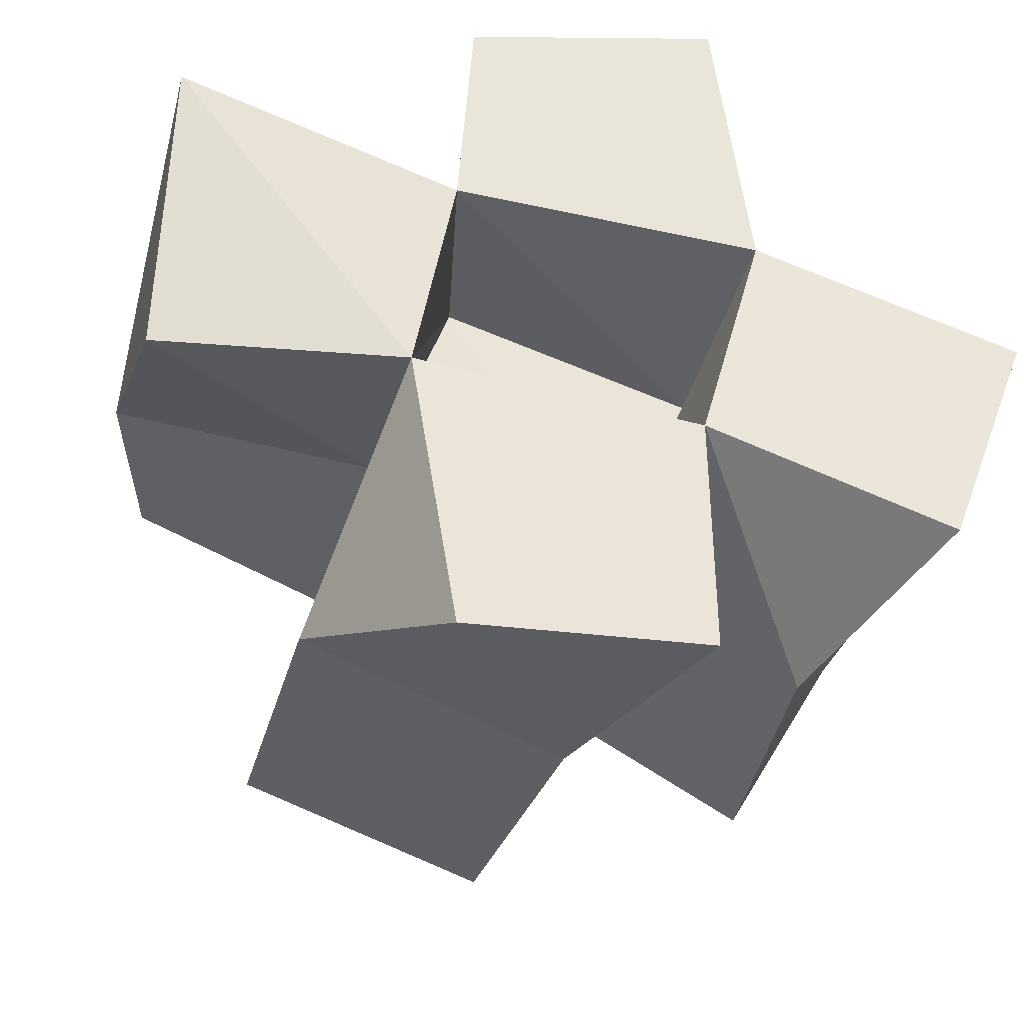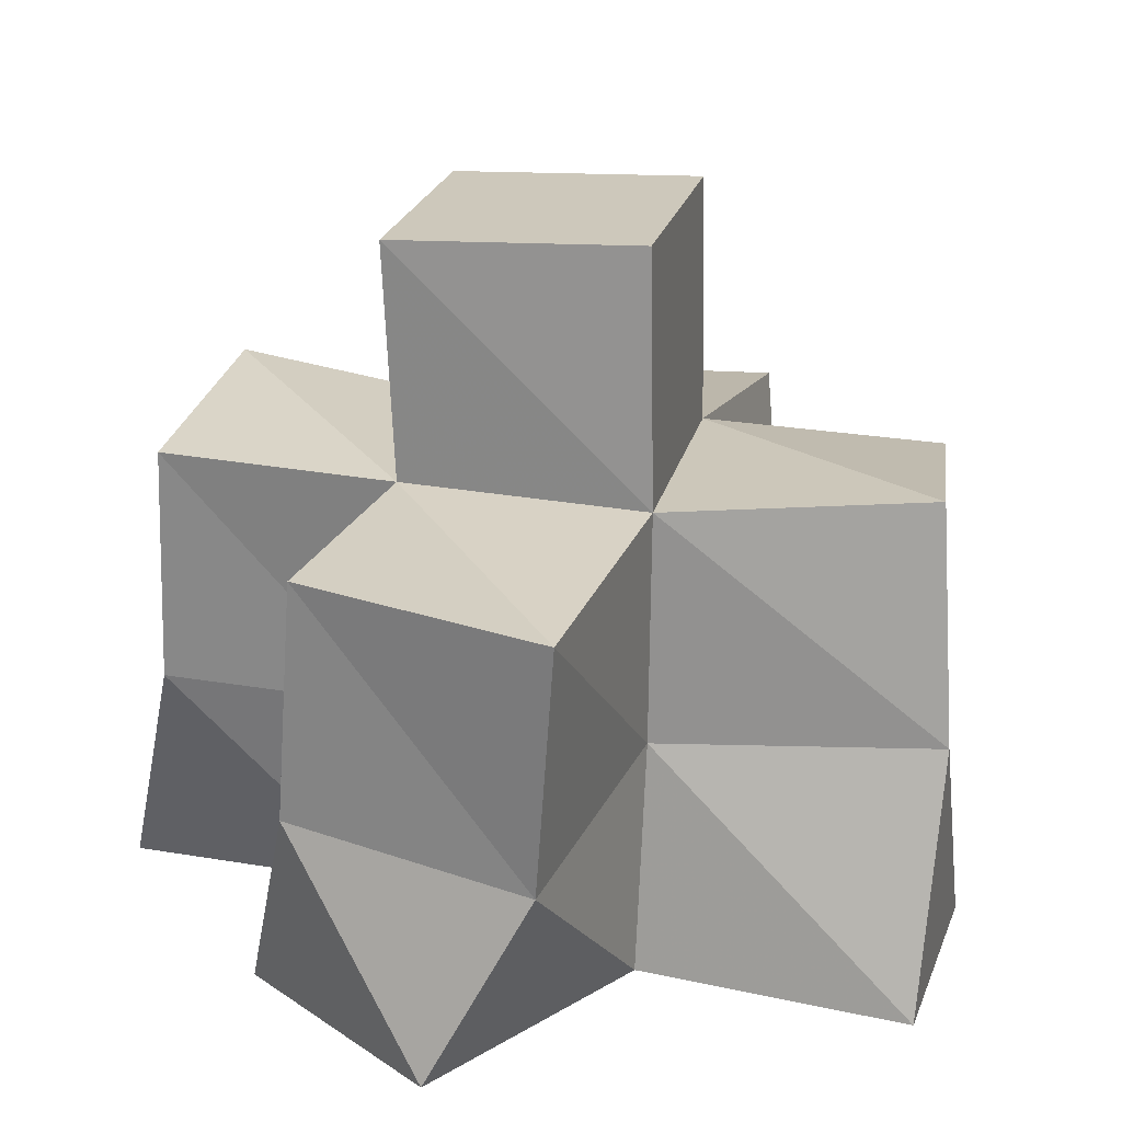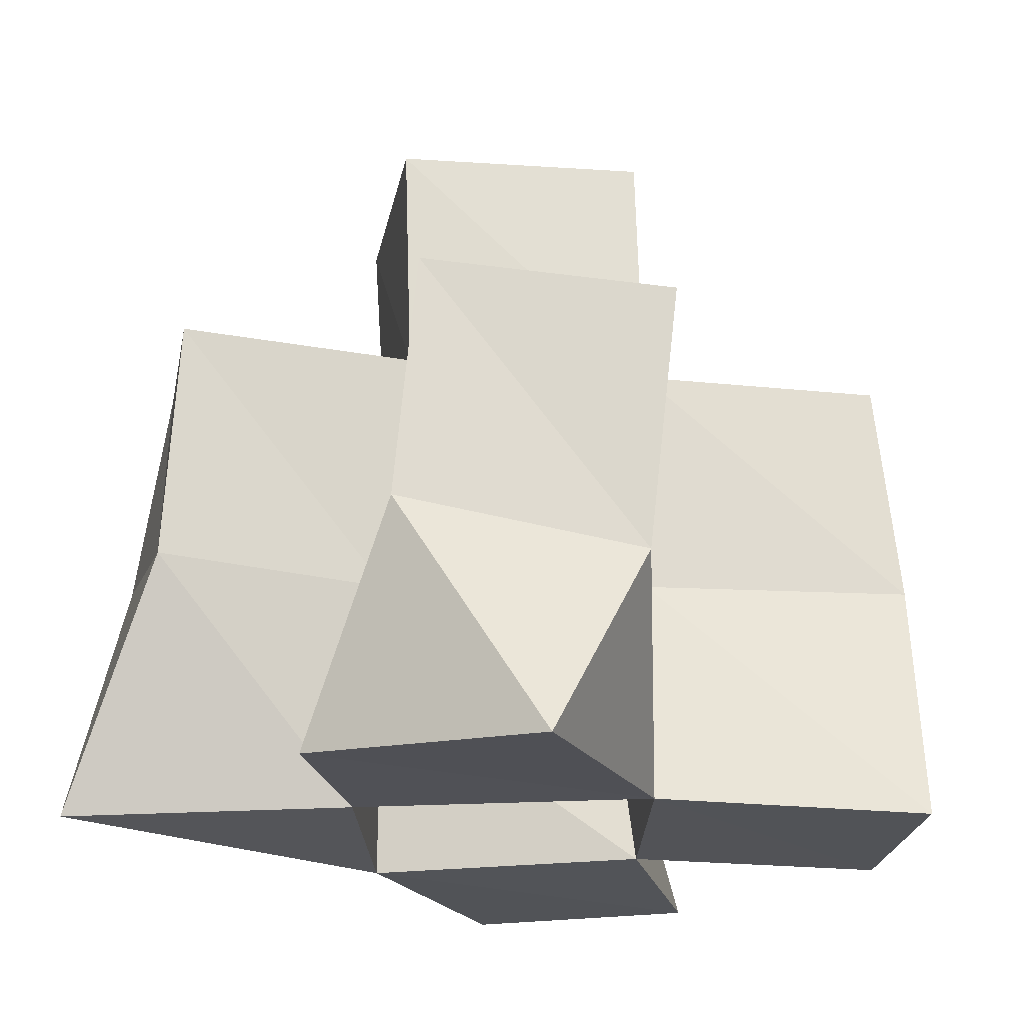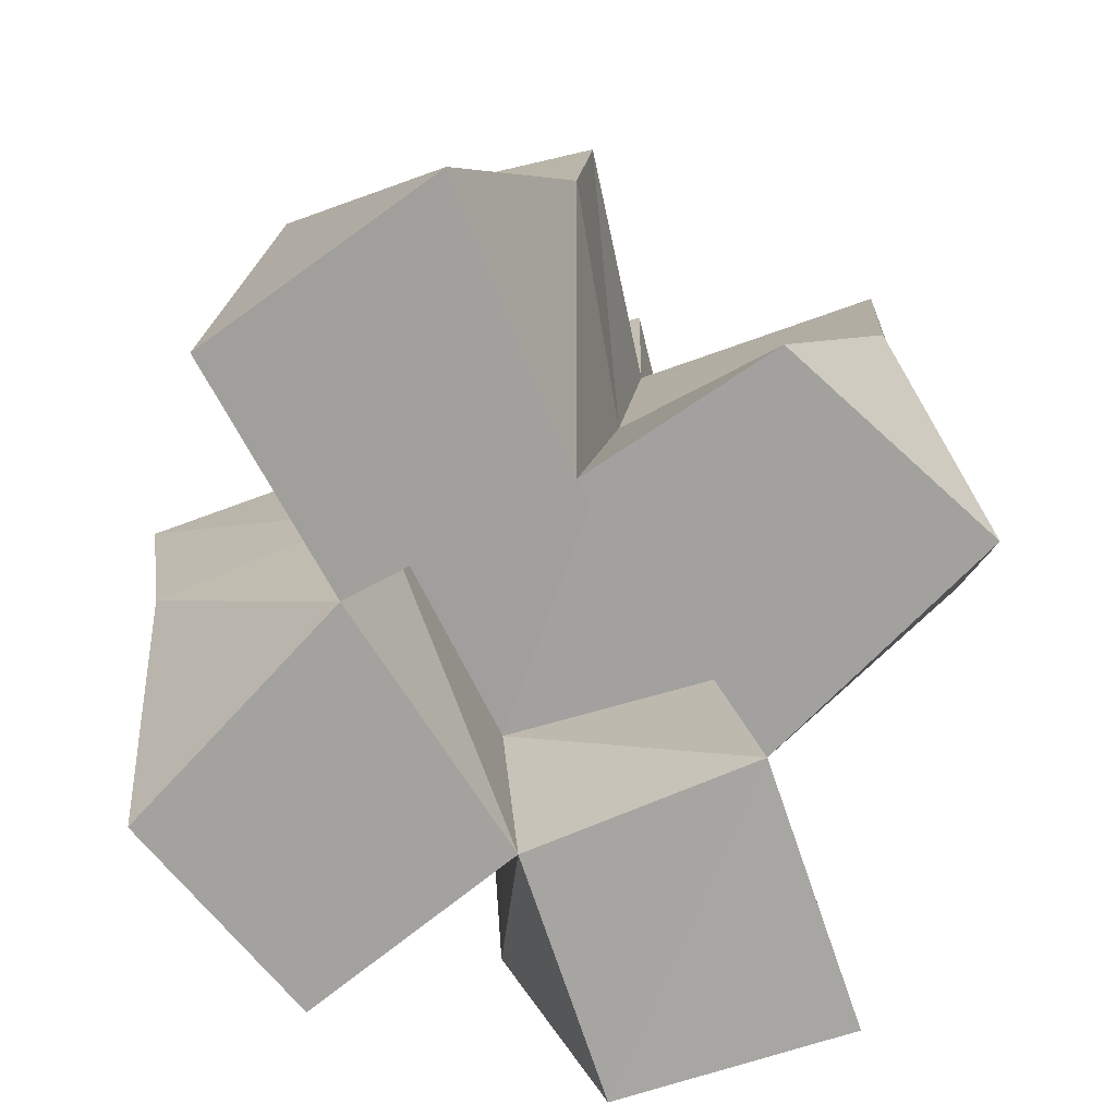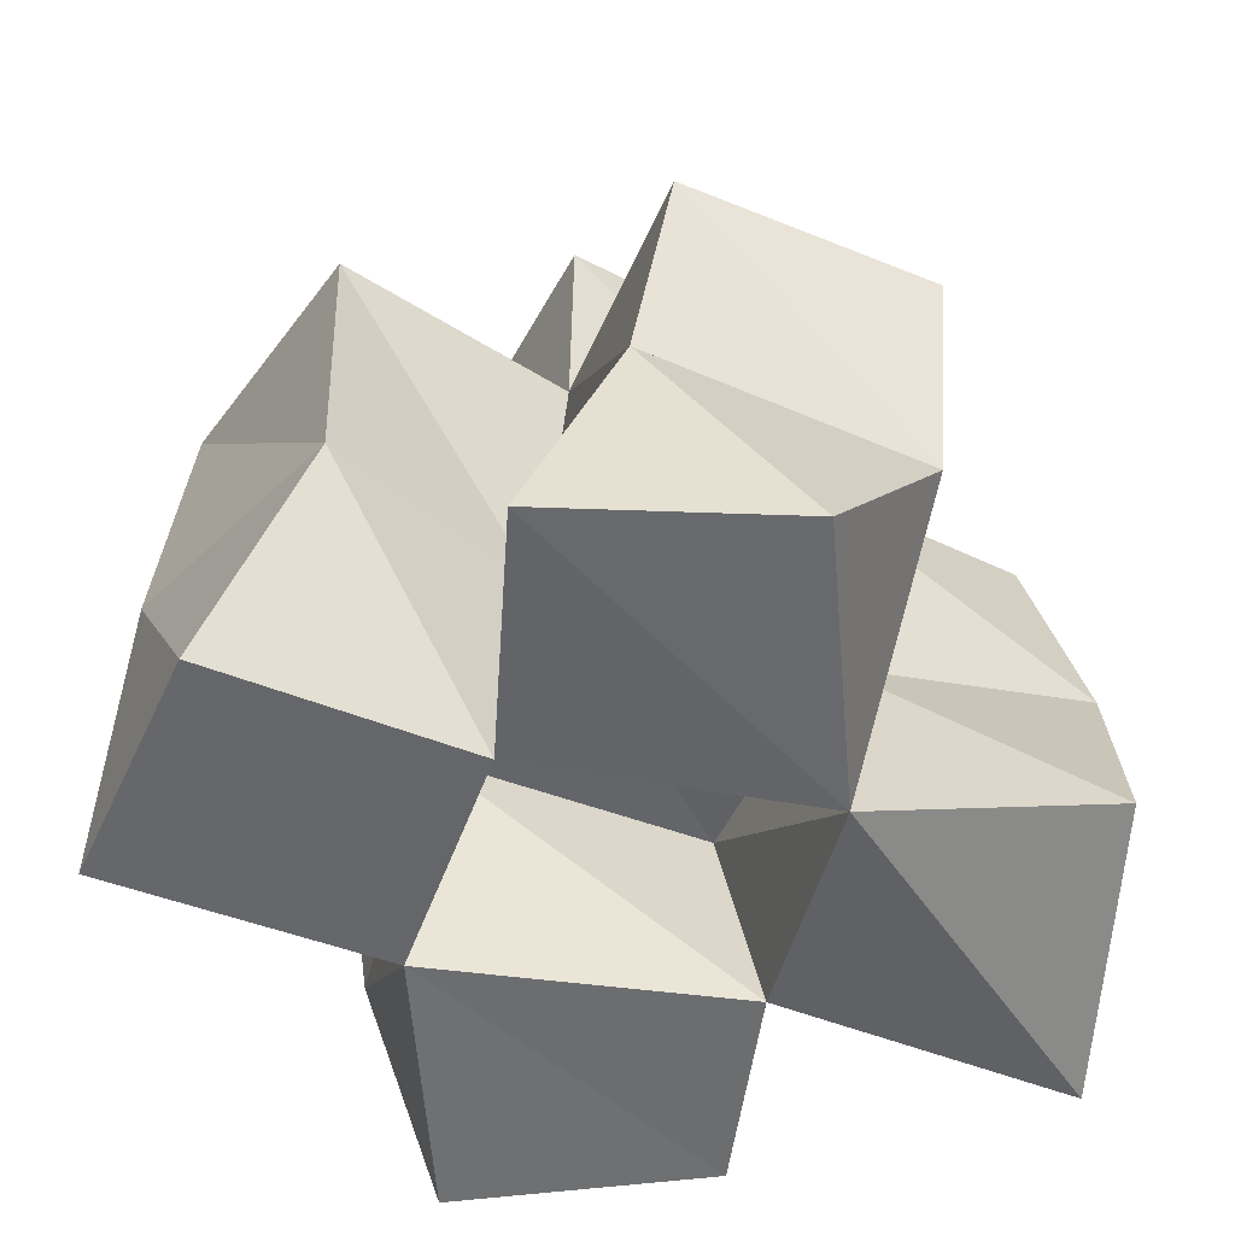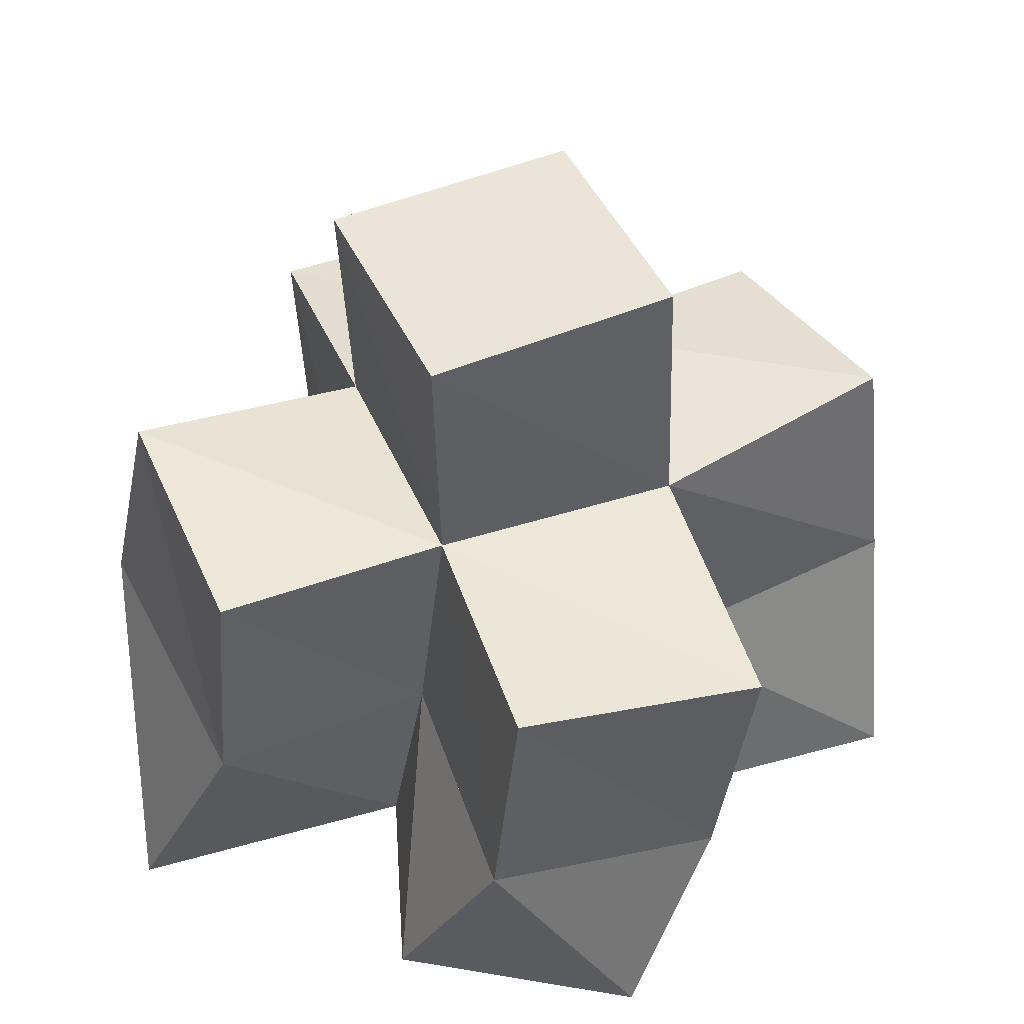
<metadata>
{"format":"obj","ext":"obj","renderer":"f3d","projection":"perspective","resolution":1024,"background":"white","views":[{"elev":-34.5,"azim":-12.5,"up":"+Z"},{"elev":21.8,"azim":37.7,"up":"+Y"},{"elev":-21.7,"azim":13.9,"up":"+Y"},{"elev":-72.4,"azim":-51.8,"up":"+Y"},{"elev":-52.8,"azim":175.9,"up":"+Y"},{"elev":44.9,"azim":0.1,"up":"+Y"}]}
</metadata>
<code>
v 0.2109 0.112 1.049
v 0.2081 0.1602 1.066
v 0.2588 0.1 1.043
v 0.2586 0.1434 1.049
v 0.212 0.1 1.105
v 0.2337 0.1501 1.115
v 0.2673 0.1026 1.088
v 0.2745 0.147 1.093
v 0.268 0.1 0.9875
v 0.2459 0.1405 1.005
v 0.3151 0.1 0.989
v 0.2974 0.144 0.988
v 0.3149 0.1012 1.038
v 0.309 0.1466 1.038
v 0.3276 0.1017 1.083
v 0.3258 0.1479 1.078
v 0.2701 0.1018 1.13
v 0.2904 0.1465 1.142
v 0.3198 0.1 1.138
v 0.3356 0.1381 1.125
v 0.363 0.1 1.021
v 0.3446 0.1435 1.009
v 0.3797 0.1 1.065
v 0.376 0.1513 1.051
v 0.2171 0.2041 1.071
v 0.2603 0.1955 1.048
v 0.2374 0.1985 1.117
v 0.2799 0.196 1.096
v 0.2426 0.1874 0.999
v 0.29 0.1911 0.9842
v 0.3049 0.1964 1.031
v 0.3263 0.195 1.078
v 0.2952 0.1946 1.142
v 0.3423 0.1896 1.128
v 0.346 0.1927 1.005
v 0.371 0.1988 1.049
v 0.2583 0.2442 1.052
v 0.3044 0.2461 1.032
v 0.2789 0.2432 1.098
v 0.3248 0.2452 1.077
f 1 2 4
f 3 1 4
f 2 6 8
f 4 2 8
f 6 5 7
f 8 6 7
f 5 1 3
f 7 5 3
f 8 7 3
f 4 8 3
f 2 1 5
f 6 2 5
f 9 10 12
f 11 9 12
f 10 4 14
f 12 10 14
f 4 3 13
f 14 4 13
f 3 9 11
f 13 3 11
f 14 13 11
f 12 14 11
f 10 9 3
f 4 10 3
f 7 8 16
f 15 7 16
f 8 18 20
f 16 8 20
f 18 17 19
f 20 18 19
f 17 7 15
f 19 17 15
f 20 19 15
f 16 20 15
f 8 7 17
f 18 8 17
f 13 14 22
f 21 13 22
f 14 16 24
f 22 14 24
f 16 15 23
f 24 16 23
f 15 13 21
f 23 15 21
f 24 23 21
f 22 24 21
f 14 13 15
f 16 14 15
f 2 25 26
f 4 2 26
f 25 27 28
f 26 25 28
f 27 6 8
f 28 27 8
f 6 2 4
f 8 6 4
f 28 8 4
f 26 28 4
f 25 2 6
f 27 25 6
f 10 29 30
f 12 10 30
f 29 26 31
f 30 29 31
f 26 4 14
f 31 26 14
f 4 10 12
f 14 4 12
f 31 14 12
f 30 31 12
f 29 10 4
f 26 29 4
f 8 28 32
f 16 8 32
f 28 33 34
f 32 28 34
f 33 18 20
f 34 33 20
f 18 8 16
f 20 18 16
f 34 20 16
f 32 34 16
f 28 8 18
f 33 28 18
f 14 31 35
f 22 14 35
f 31 32 36
f 35 31 36
f 32 16 24
f 36 32 24
f 16 14 22
f 24 16 22
f 36 24 22
f 35 36 22
f 31 14 16
f 32 31 16
f 4 26 31
f 14 4 31
f 26 28 32
f 31 26 32
f 28 8 16
f 32 28 16
f 8 4 14
f 16 8 14
f 32 16 14
f 31 32 14
f 26 4 8
f 28 26 8
f 26 37 38
f 31 26 38
f 37 39 40
f 38 37 40
f 39 28 32
f 40 39 32
f 28 26 31
f 32 28 31
f 40 32 31
f 38 40 31
f 37 26 28
f 39 37 28

</code>
